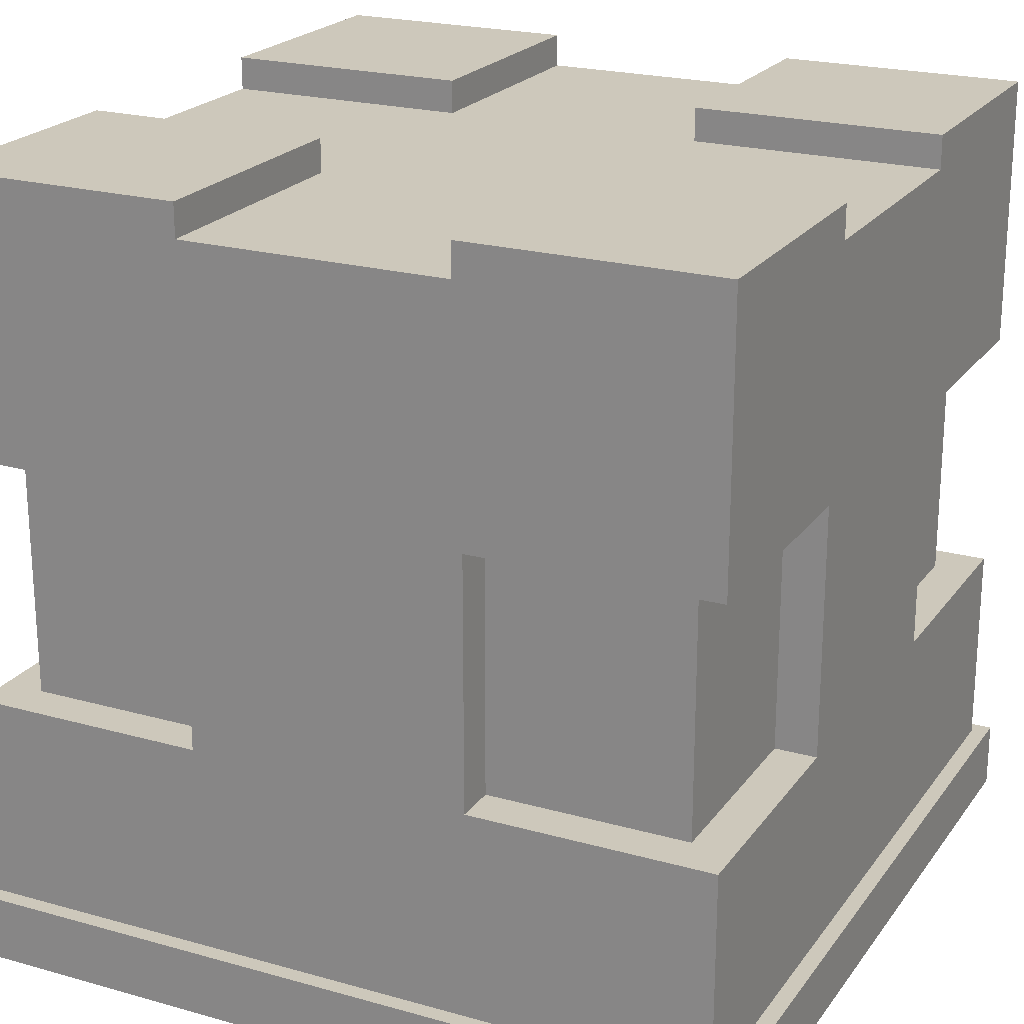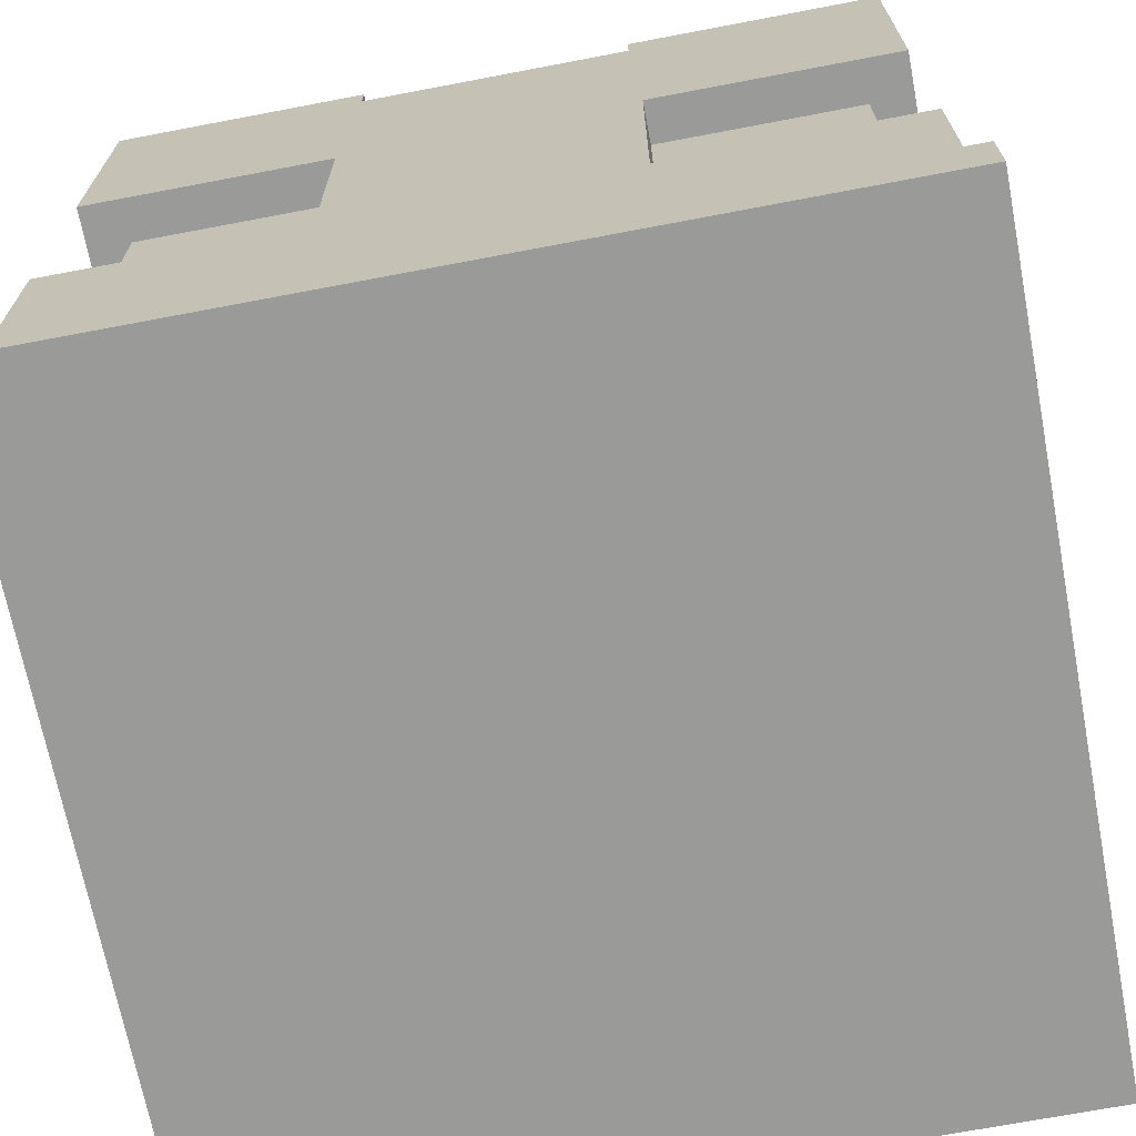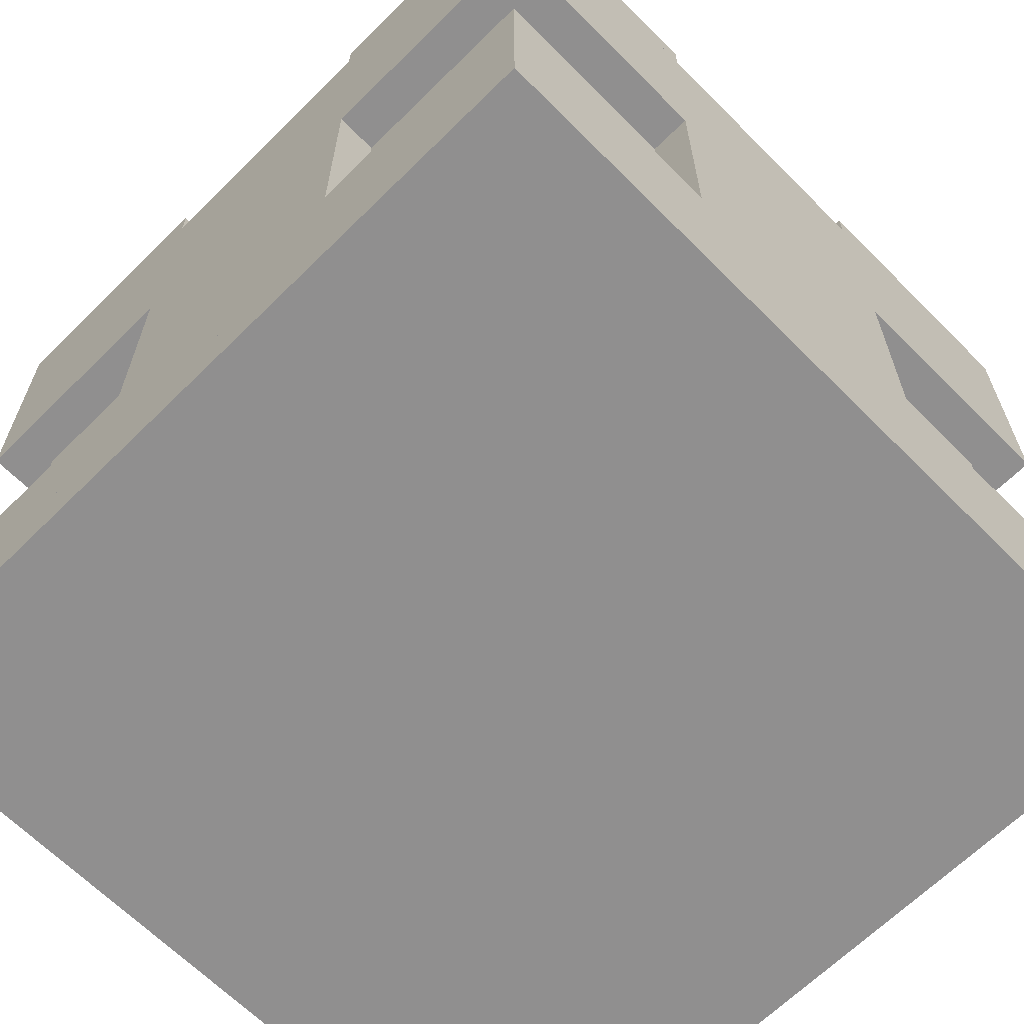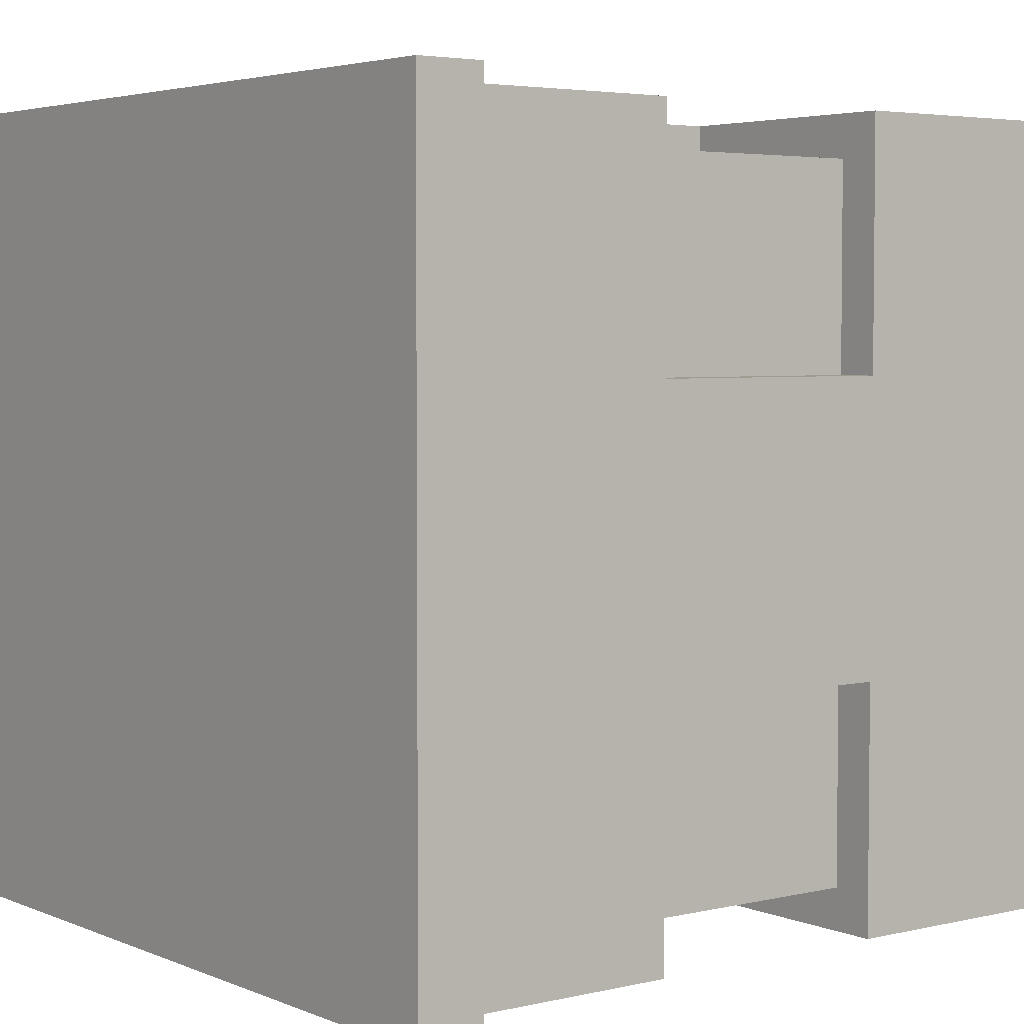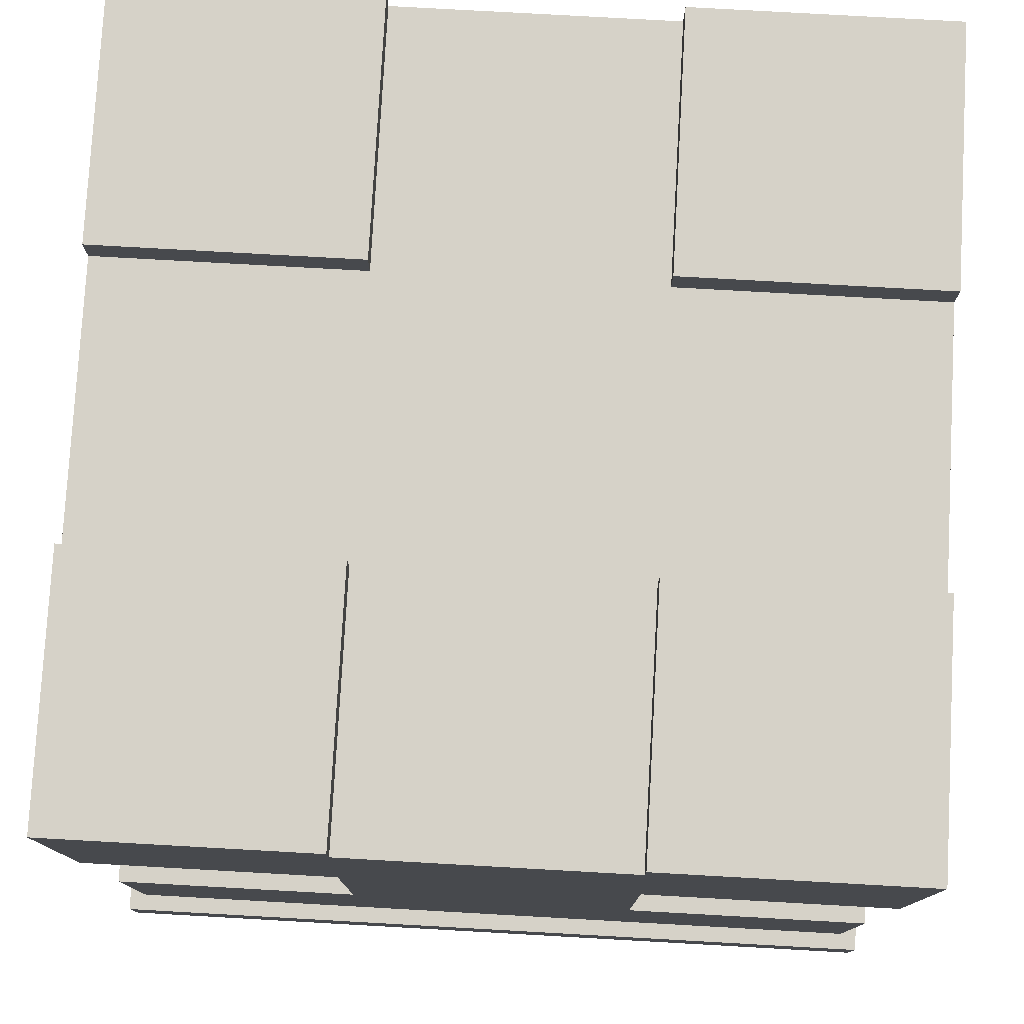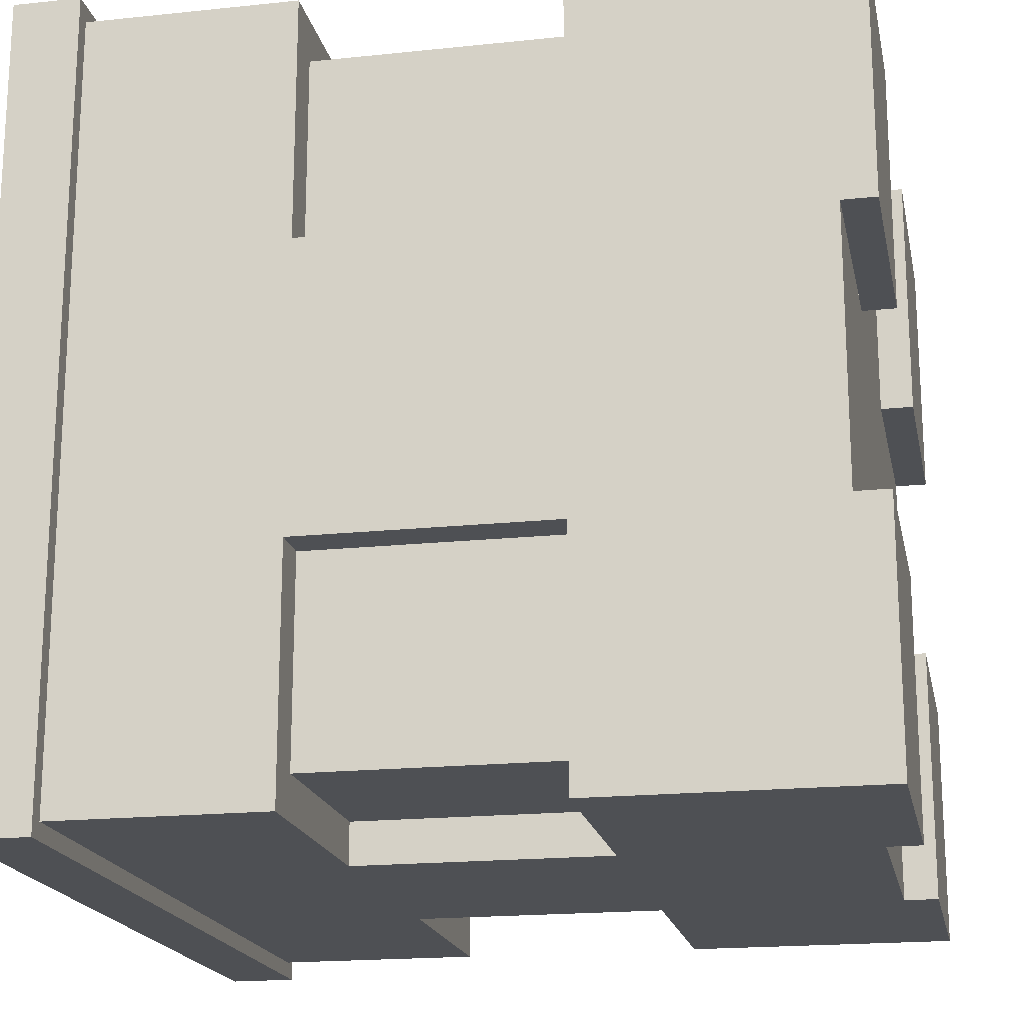
<metadata>
{"format":"obj","ext":"obj","renderer":"f3d","projection":"perspective","resolution":1024,"background":"white","views":[{"elev":21.9,"azim":116.2,"up":"+Y"},{"elev":-69.2,"azim":-169.2,"up":"+Y"},{"elev":-65.4,"azim":-45.2,"up":"+Y"},{"elev":4.0,"azim":52.7,"up":"+Z"},{"elev":78.1,"azim":-176.8,"up":"+Y"},{"elev":-18.7,"azim":101.4,"up":"+Z"}]}
</metadata>
<code>
g Mesh
v -4.8 -4 -4.8
v -4.8 -4 -4.6
v 4.8 -4 -4.6
v 4.8 -4 -4.8
v -4.8 -4 -4.6
v -4.8 -4 4.8
v -4.6 -4 4.8
v -4.6 -4 -4.6
v -4.6 -4 4.6
v -4.6 -4 4.8
v 4.8 -4 4.8
v 4.8 -4 4.6
v -4.6 -1.5 -4.6
v -4.6 -1.5 -4.1
v -1.7 -1.5 -4.1
v -1.7 -1.5 -4.6
v -4.6 -1.5 -4.1
v -4.6 -1.5 -1.7
v -4.1 -1.5 -1.7
v -4.1 -1.5 -4.1
v -4.6 -1.5 1.7
v -4.6 -1.5 4.6
v -4.1 -1.5 4.6
v -4.1 -1.5 1.7
v -4.6 4.4 -1.6
v -4.6 4.4 1.6
v 4.6 4.4 1.6
v 4.6 4.4 -1.6
v -4.6 4.8 -4.6
v -4.6 4.8 -1.6
v -1.6 4.8 -1.6
v -1.6 4.8 -4.6
v -4.6 4.8 1.6
v -4.6 4.8 4.6
v -1.6 4.8 4.6
v -1.6 4.8 1.6
v -4.1 -1.5 4.1
v -4.1 -1.5 4.6
v -1.7 -1.5 4.6
v -1.7 -1.5 4.1
v -1.6 4.4 -4.6
v -1.6 4.4 -1.6
v 1.6 4.4 -1.6
v 1.6 4.4 -4.6
v -1.6 4.4 1.6
v -1.6 4.4 4.6
v 1.6 4.4 4.6
v 1.6 4.4 1.6
v 1.6 4.8 -4.6
v 1.6 4.8 -1.6
v 4.6 4.8 -1.6
v 4.6 4.8 -4.6
v 1.6 4.8 1.6
v 1.6 4.8 4.6
v 4.6 4.8 4.6
v 4.6 4.8 1.6
v 1.7 -1.5 -4.6
v 1.7 -1.5 -4.1
v 4.6 -1.5 -4.1
v 4.6 -1.5 -4.6
v 1.7 -1.5 4.1
v 1.7 -1.5 4.6
v 4.6 -1.5 4.6
v 4.6 -1.5 4.1
v 4.1 -1.5 -4.1
v 4.1 -1.5 -1.7
v 4.6 -1.5 -1.7
v 4.6 -1.5 -4.1
v 4.1 -1.5 1.7
v 4.1 -1.5 4.1
v 4.6 -1.5 4.1
v 4.6 -1.5 1.7
v 4.6 -4 -4.6
v 4.6 -4 4.6
v 4.8 -4 4.6
v 4.8 -4 -4.6
v -4.8 -4.8 -4.8
v 4.8 -4.8 -4.8
v 4.8 -4.8 4.8
v -4.8 -4.8 4.8
v -4.6 1.5 -4.6
v -1.7 1.5 -4.6
v -1.7 1.5 -4.1
v -4.6 1.5 -4.1
v -4.6 1.5 -4.1
v -4.1 1.5 -4.1
v -4.1 1.5 -1.7
v -4.6 1.5 -1.7
v -4.6 1.5 1.7
v -4.1 1.5 1.7
v -4.1 1.5 4.6
v -4.6 1.5 4.6
v -4.1 1.5 4.1
v -1.7 1.5 4.1
v -1.7 1.5 4.6
v -4.1 1.5 4.6
v 1.7 1.5 -4.6
v 4.6 1.5 -4.6
v 4.6 1.5 -4.1
v 1.7 1.5 -4.1
v 1.7 1.5 4.1
v 4.6 1.5 4.1
v 4.6 1.5 4.6
v 1.7 1.5 4.6
v 4.1 1.5 -4.1
v 4.6 1.5 -4.1
v 4.6 1.5 -1.7
v 4.1 1.5 -1.7
v 4.1 1.5 1.7
v 4.6 1.5 1.7
v 4.6 1.5 4.1
v 4.1 1.5 4.1
v -4.8 -4.8 -4.8
v -4.8 -4.8 4.8
v -4.8 -4 4.8
v -4.8 -4 -4.8
v -4.6 -4 -4.6
v -4.6 -4 4.6
v -4.6 -1.5 4.6
v -4.6 -1.5 -4.6
v -4.6 -1.5 -1.7
v -4.6 -1.5 -1.6
v -4.6 4.8 -1.6
v -4.6 4.8 -1.7
v -4.6 -1.5 -1.6
v -4.6 -1.5 1.7
v -4.6 4.4 1.7
v -4.6 4.4 -1.6
v -4.6 1.5 -4.6
v -4.6 1.5 -1.7
v -4.6 4.8 -1.7
v -4.6 4.8 -4.6
v -4.6 1.5 1.7
v -4.6 1.5 4.6
v -4.6 4.8 4.6
v -4.6 4.8 1.7
v -4.6 4.4 1.6
v -4.6 4.4 1.7
v -4.6 4.8 1.7
v -4.6 4.8 1.6
v -4.1 -1.5 -4.1
v -4.1 -1.5 -1.7
v -4.1 1.5 -1.7
v -4.1 1.5 -4.1
v -4.1 -1.5 1.7
v -4.1 -1.5 4.1
v -4.1 1.5 4.1
v -4.1 1.5 1.7
v -1.7 -1.5 -4.6
v -1.7 -1.5 -4.1
v -1.7 1.5 -4.1
v -1.7 1.5 -4.6
v -1.7 -1.5 4.1
v -1.7 -1.5 4.6
v -1.7 1.5 4.6
v -1.7 1.5 4.1
v 1.6 4.4 -4.6
v 1.6 4.4 -1.6
v 1.6 4.8 -1.6
v 1.6 4.8 -4.6
v 1.6 4.4 1.6
v 1.6 4.4 4.6
v 1.6 4.8 4.6
v 1.6 4.8 1.6
v -1.6 4.4 -4.6
v -1.6 4.8 -4.6
v -1.6 4.8 -1.6
v -1.6 4.4 -1.6
v -1.6 4.4 1.6
v -1.6 4.8 1.6
v -1.6 4.8 4.6
v -1.6 4.4 4.6
v 1.7 -1.5 -4.6
v 1.7 1.5 -4.6
v 1.7 1.5 -4.1
v 1.7 -1.5 -4.1
v 1.7 -1.5 4.1
v 1.7 1.5 4.1
v 1.7 1.5 4.6
v 1.7 -1.5 4.6
v 4.1 -1.5 -4.1
v 4.1 1.5 -4.1
v 4.1 1.5 -1.7
v 4.1 -1.5 -1.7
v 4.1 -1.5 1.7
v 4.1 1.5 1.7
v 4.1 1.5 4.1
v 4.1 -1.5 4.1
v 4.6 -4 -4.6
v 4.6 -1.5 -4.6
v 4.6 -1.5 4.6
v 4.6 -4 4.6
v 4.6 -1.5 -1.7
v 4.6 4.8 -1.7
v 4.6 4.8 -1.6
v 4.6 -1.5 -1.6
v 4.6 -1.5 -1.6
v 4.6 4.4 -1.6
v 4.6 4.4 1.7
v 4.6 -1.5 1.7
v 4.6 1.5 -4.6
v 4.6 4.8 -4.6
v 4.6 4.8 -1.7
v 4.6 1.5 -1.7
v 4.6 1.5 1.7
v 4.6 4.8 1.7
v 4.6 4.8 4.6
v 4.6 1.5 4.6
v 4.6 4.4 1.6
v 4.6 4.8 1.6
v 4.6 4.8 1.7
v 4.6 4.4 1.7
v 4.8 -4.8 -4.8
v 4.8 -4 -4.8
v 4.8 -4 4.8
v 4.8 -4.8 4.8
v -4.8 -4.8 4.8
v 4.8 -4.8 4.8
v 4.8 -4 4.8
v -4.8 -4 4.8
v -4.6 -4 4.6
v 4.6 -4 4.6
v 4.6 -1.5 4.6
v -4.6 -1.5 4.6
v -4.6 -1.5 1.7
v -4.1 -1.5 1.7
v -4.1 1.5 1.7
v -4.6 1.5 1.7
v -4.6 1.5 4.6
v 4.6 1.5 4.6
v 4.6 4.4 4.6
v -4.6 4.4 4.6
v -4.6 4.4 -1.6
v -1.6 4.4 -1.6
v -1.6 4.8 -1.6
v -4.6 4.8 -1.6
v -4.6 4.4 4.6
v -1.6 4.4 4.6
v -1.6 4.8 4.6
v -4.6 4.8 4.6
v -4.1 -1.5 4.1
v -1.7 -1.5 4.1
v -1.7 1.5 4.1
v -4.1 1.5 4.1
v -1.7 -1.5 4.6
v 1.7 -1.5 4.6
v 1.7 1.5 4.6
v -1.7 1.5 4.6
v 1.6 4.4 -1.6
v 4.6 4.4 -1.6
v 4.6 4.8 -1.6
v 1.6 4.8 -1.6
v 1.6 4.4 4.6
v 4.6 4.4 4.6
v 4.6 4.8 4.6
v 1.6 4.8 4.6
v 1.7 -1.5 4.1
v 4.1 -1.5 4.1
v 4.1 1.5 4.1
v 1.7 1.5 4.1
v 4.1 -1.5 1.7
v 4.6 -1.5 1.7
v 4.6 1.5 1.7
v 4.1 1.5 1.7
v -4.8 -4.8 -4.8
v -4.8 -4 -4.8
v 4.8 -4 -4.8
v 4.8 -4.8 -4.8
v -4.6 -4 -4.6
v -4.6 -1.5 -4.6
v 4.6 -1.5 -4.6
v 4.6 -4 -4.6
v -4.6 -1.5 -1.7
v -4.6 1.5 -1.7
v -4.1 1.5 -1.7
v -4.1 -1.5 -1.7
v -4.6 1.5 -4.6
v -4.6 4.4 -4.6
v 4.6 4.4 -4.6
v 4.6 1.5 -4.6
v -4.6 4.4 -4.6
v -4.6 4.8 -4.6
v -1.6 4.8 -4.6
v -1.6 4.4 -4.6
v -4.6 4.4 1.6
v -4.6 4.8 1.6
v -1.6 4.8 1.6
v -1.6 4.4 1.6
v -4.1 -1.5 -4.1
v -4.1 1.5 -4.1
v -1.7 1.5 -4.1
v -1.7 -1.5 -4.1
v -1.7 -1.5 -4.6
v -1.7 1.5 -4.6
v 1.7 1.5 -4.6
v 1.7 -1.5 -4.6
v 1.6 4.4 -4.6
v 1.6 4.8 -4.6
v 4.6 4.8 -4.6
v 4.6 4.4 -4.6
v 1.6 4.4 1.6
v 1.6 4.8 1.6
v 4.6 4.8 1.6
v 4.6 4.4 1.6
v 1.7 -1.5 -4.1
v 1.7 1.5 -4.1
v 4.1 1.5 -4.1
v 4.1 -1.5 -4.1
v 4.1 -1.5 -1.7
v 4.1 1.5 -1.7
v 4.6 1.5 -1.7
v 4.6 -1.5 -1.7
f 1 2 3
f 1 3 4
f 5 6 7
f 5 7 8
f 9 10 11
f 9 11 12
f 13 14 15
f 13 15 16
f 17 18 19
f 17 19 20
f 21 22 23
f 21 23 24
f 25 26 27
f 25 27 28
f 29 30 31
f 29 31 32
f 33 34 35
f 33 35 36
f 37 38 39
f 37 39 40
f 41 42 43
f 41 43 44
f 45 46 47
f 45 47 48
f 49 50 51
f 49 51 52
f 53 54 55
f 53 55 56
f 57 58 59
f 57 59 60
f 61 62 63
f 61 63 64
f 65 66 67
f 65 67 68
f 69 70 71
f 69 71 72
f 73 74 75
f 73 75 76
f 77 78 79
f 77 79 80
f 81 82 83
f 81 83 84
f 85 86 87
f 85 87 88
f 89 90 91
f 89 91 92
f 93 94 95
f 93 95 96
f 97 98 99
f 97 99 100
f 101 102 103
f 101 103 104
f 105 106 107
f 105 107 108
f 109 110 111
f 109 111 112
f 113 114 115
f 113 115 116
f 117 118 119
f 117 119 120
f 121 122 123
f 121 123 124
f 125 126 127
f 125 127 128
f 129 130 131
f 129 131 132
f 133 134 135
f 133 135 136
f 137 138 139
f 137 139 140
f 141 142 143
f 141 143 144
f 145 146 147
f 145 147 148
f 149 150 151
f 149 151 152
f 153 154 155
f 153 155 156
f 157 158 159
f 157 159 160
f 161 162 163
f 161 163 164
f 165 166 167
f 165 167 168
f 169 170 171
f 169 171 172
f 173 174 175
f 173 175 176
f 177 178 179
f 177 179 180
f 181 182 183
f 181 183 184
f 185 186 187
f 185 187 188
f 189 190 191
f 189 191 192
f 193 194 195
f 193 195 196
f 197 198 199
f 197 199 200
f 201 202 203
f 201 203 204
f 205 206 207
f 205 207 208
f 209 210 211
f 209 211 212
f 213 214 215
f 213 215 216
f 217 218 219
f 217 219 220
f 221 222 223
f 221 223 224
f 225 226 227
f 225 227 228
f 229 230 231
f 229 231 232
f 233 234 235
f 233 235 236
f 237 238 239
f 237 239 240
f 241 242 243
f 241 243 244
f 245 246 247
f 245 247 248
f 249 250 251
f 249 251 252
f 253 254 255
f 253 255 256
f 257 258 259
f 257 259 260
f 261 262 263
f 261 263 264
f 265 266 267
f 265 267 268
f 269 270 271
f 269 271 272
f 273 274 275
f 273 275 276
f 277 278 279
f 277 279 280
f 281 282 283
f 281 283 284
f 285 286 287
f 285 287 288
f 289 290 291
f 289 291 292
f 293 294 295
f 293 295 296
f 297 298 299
f 297 299 300
f 301 302 303
f 301 303 304
f 305 306 307
f 305 307 308
f 309 310 311
f 309 311 312

</code>
